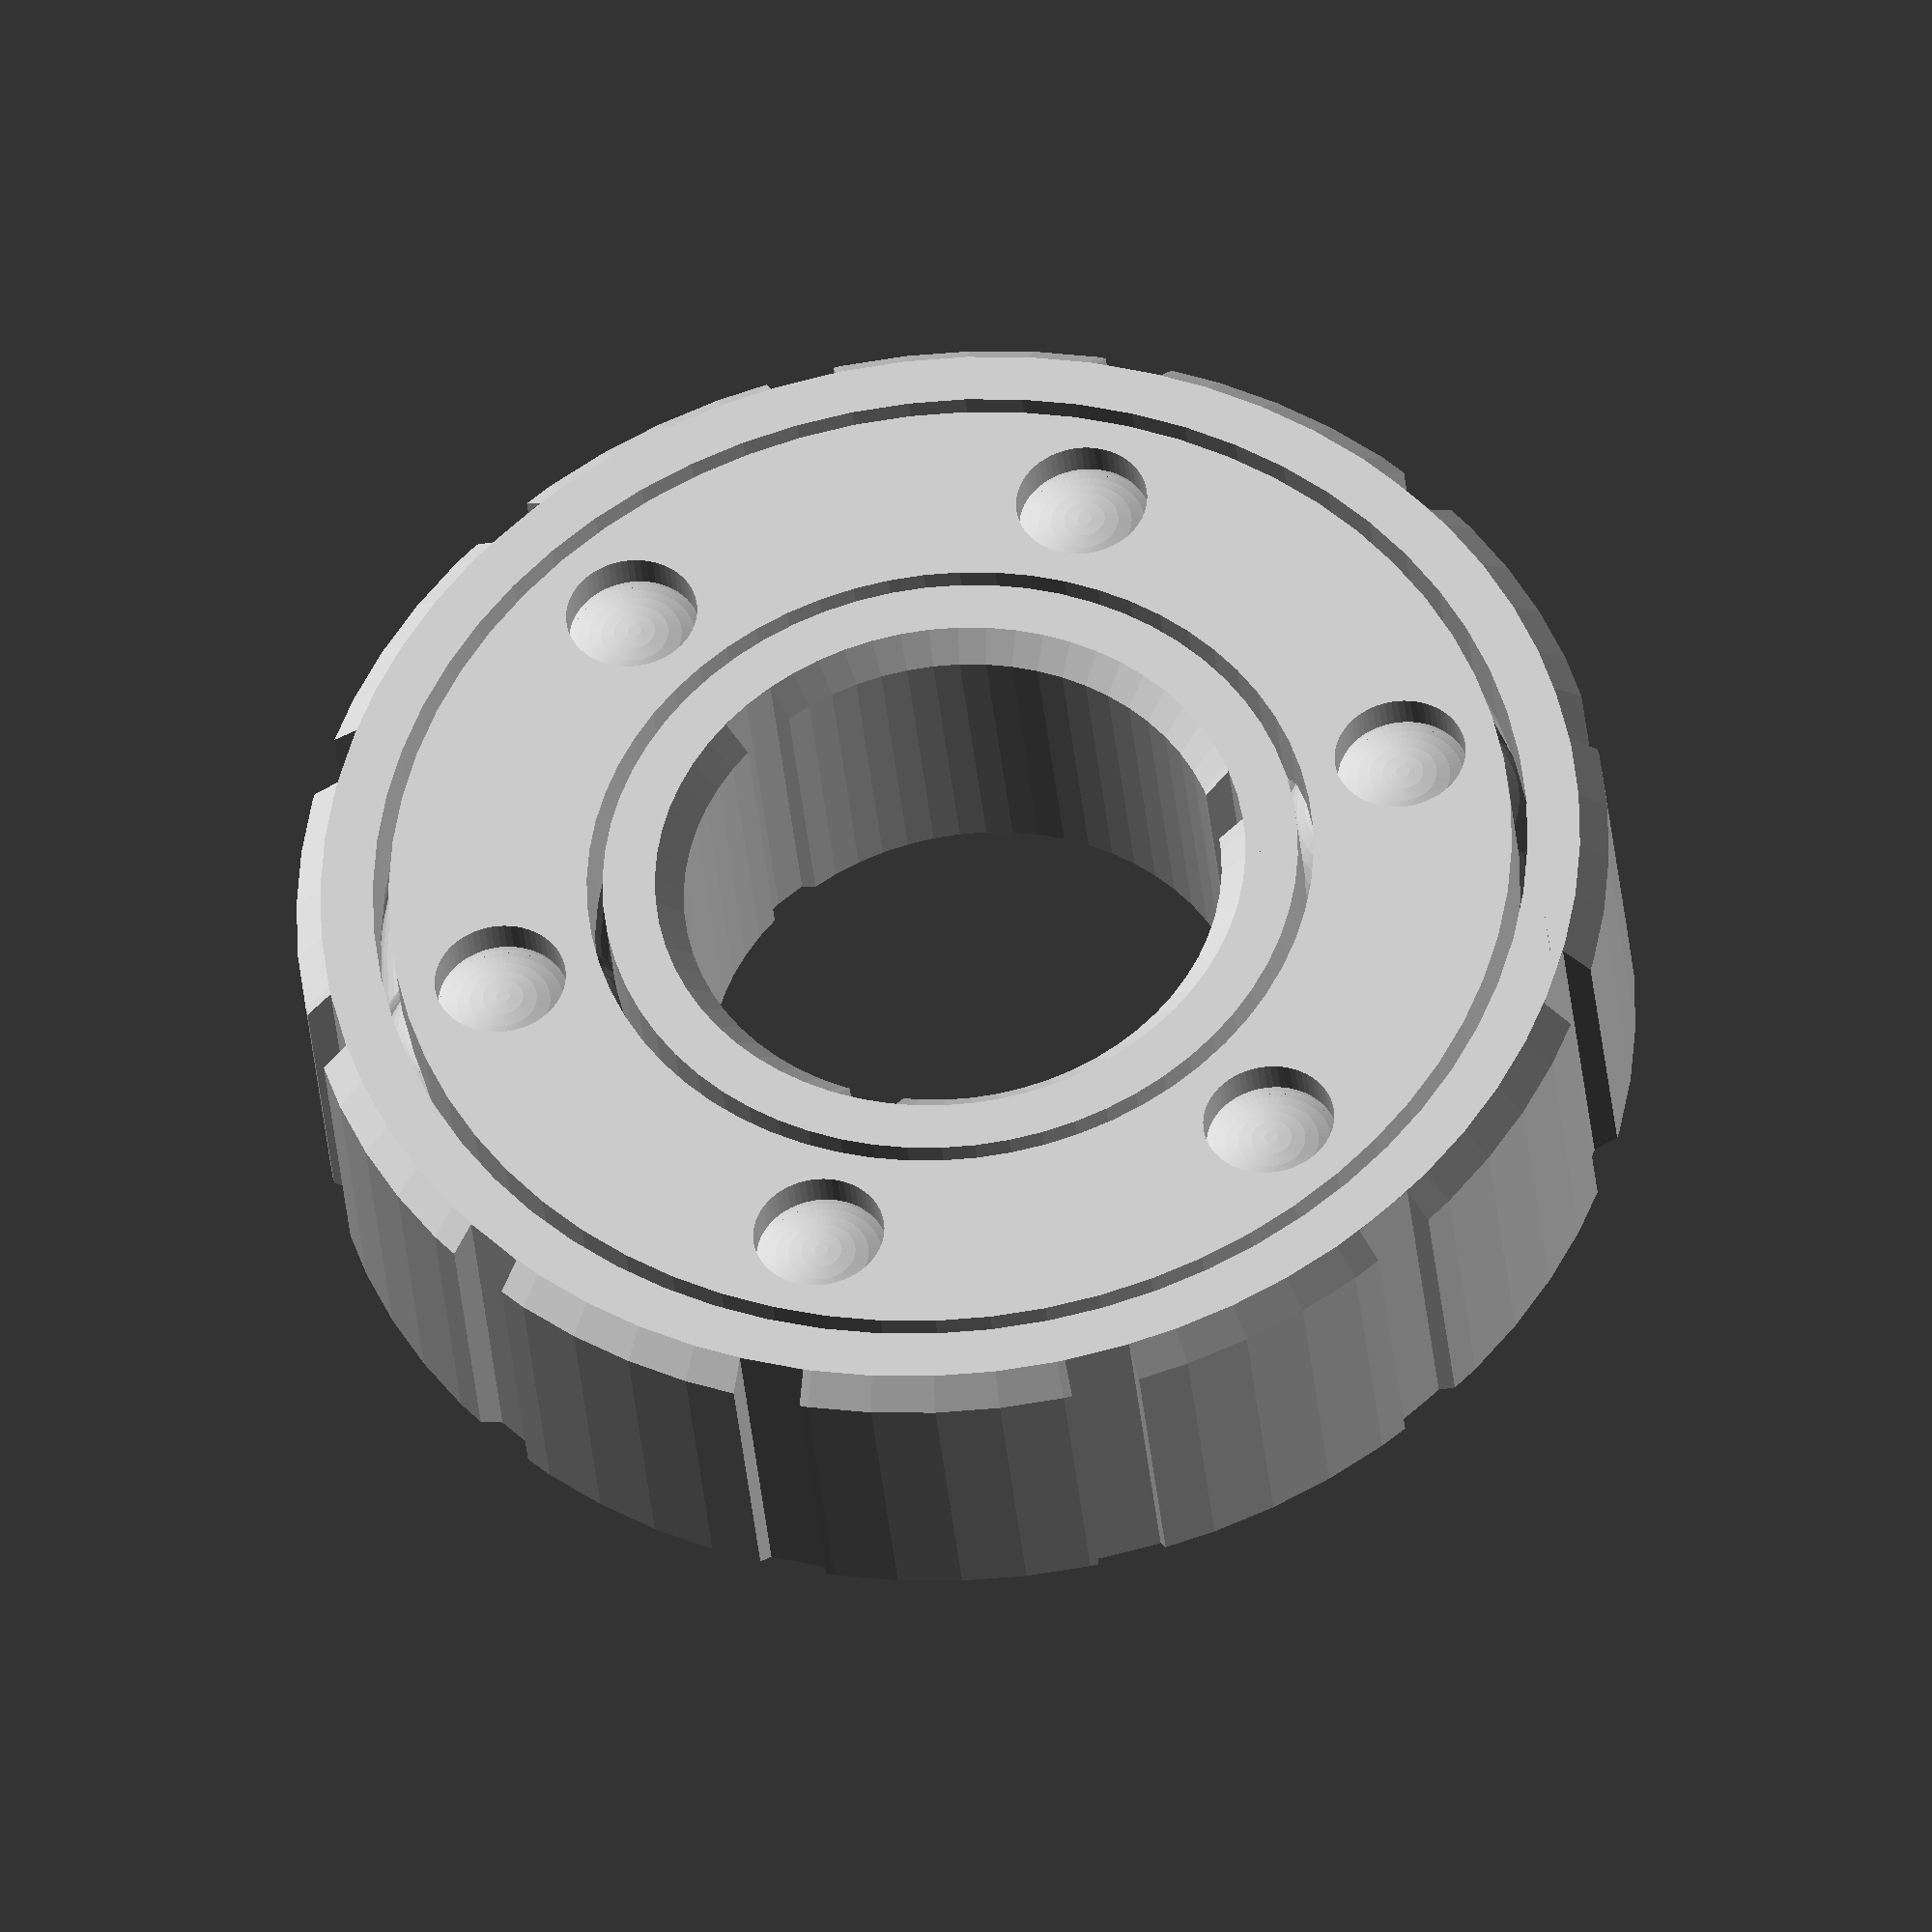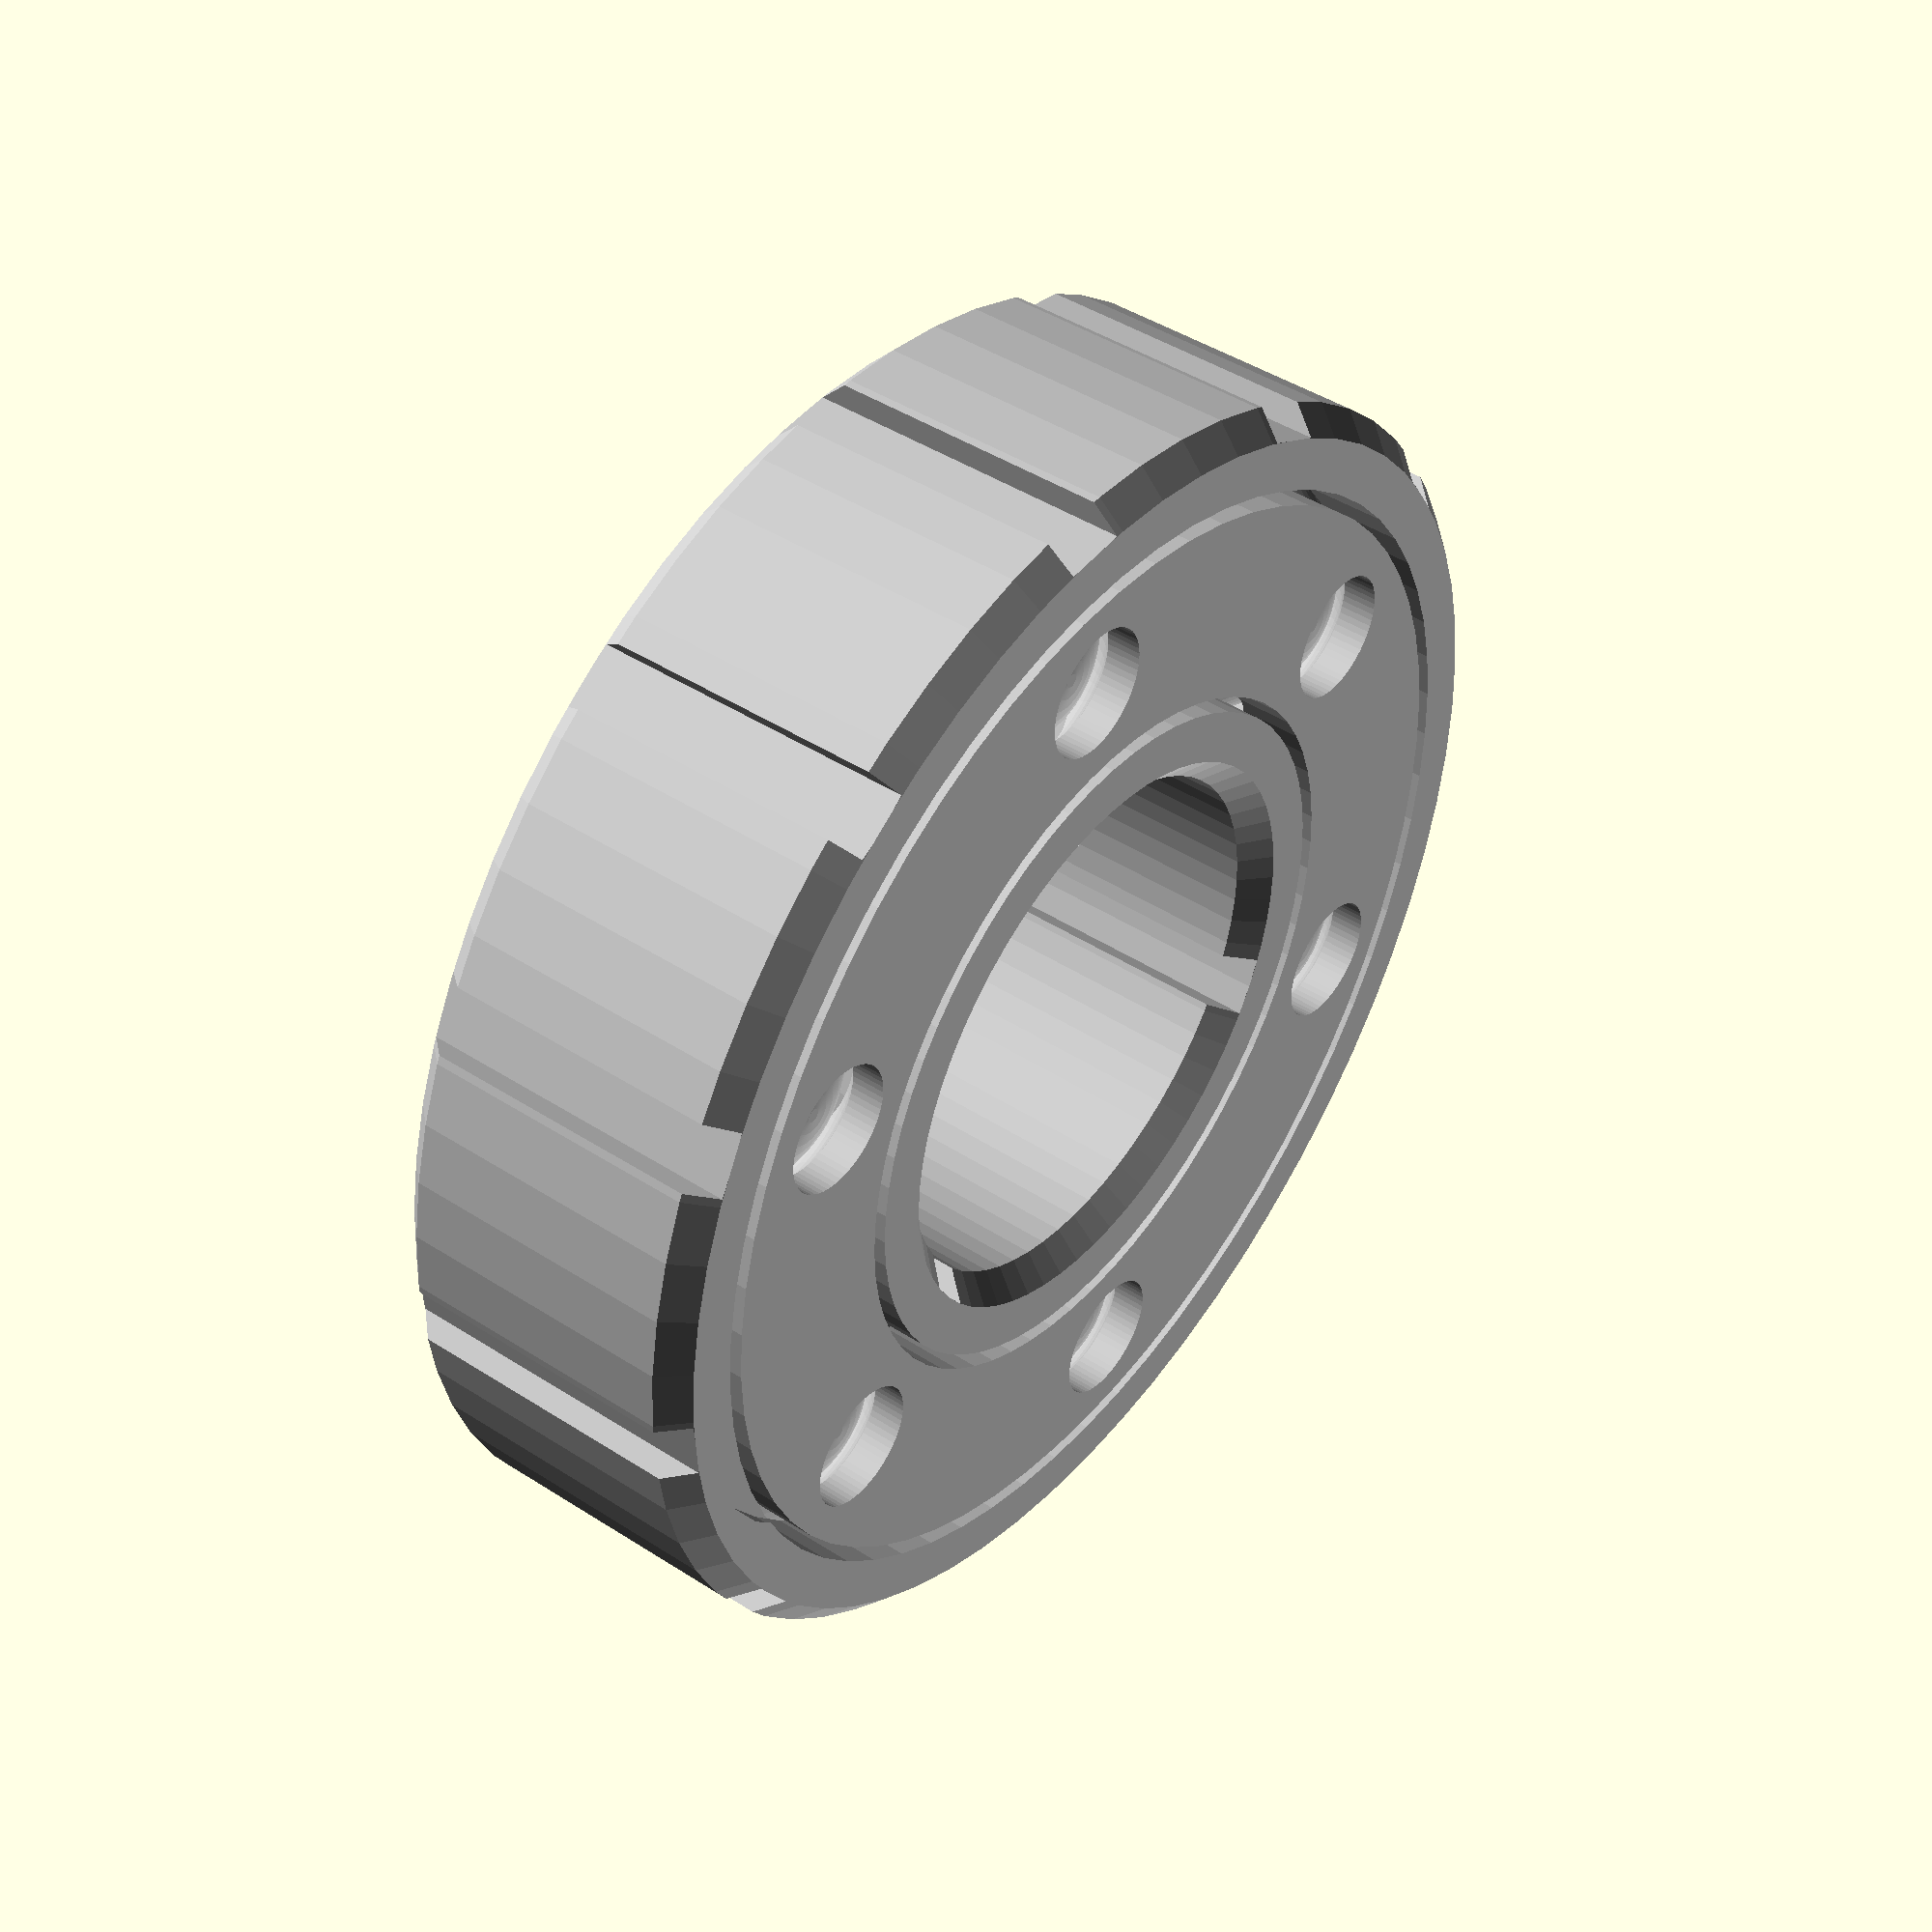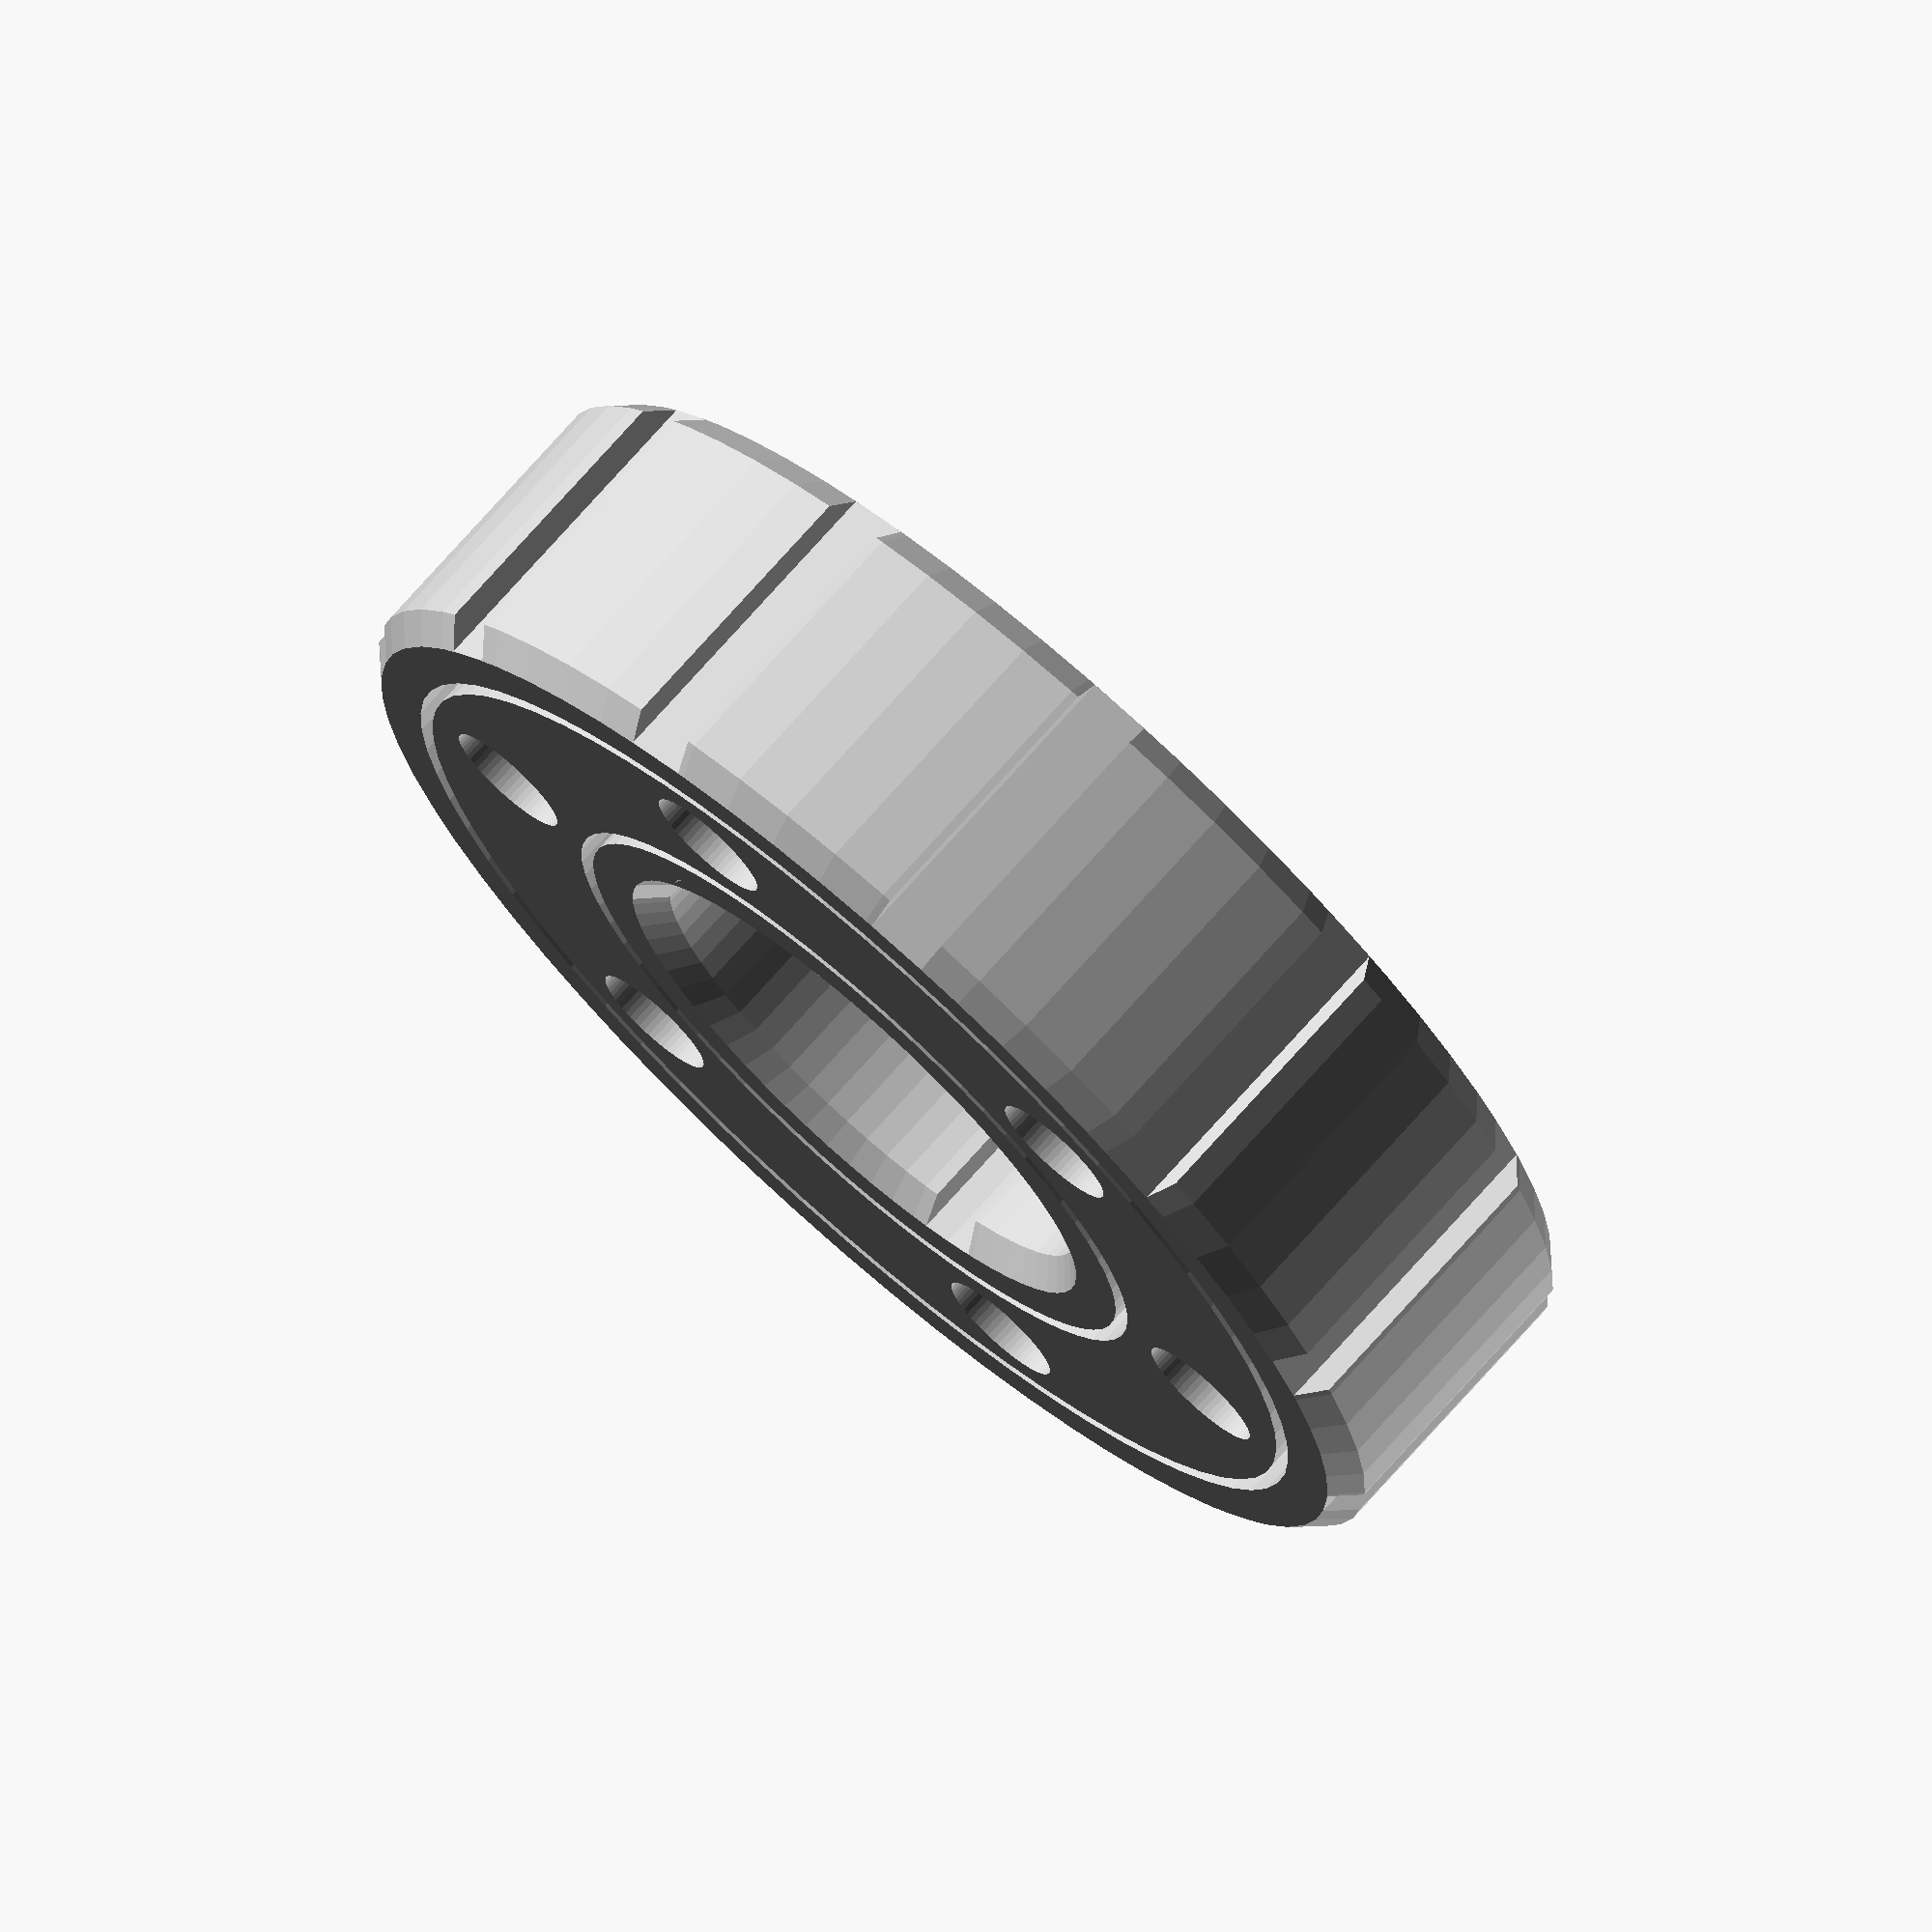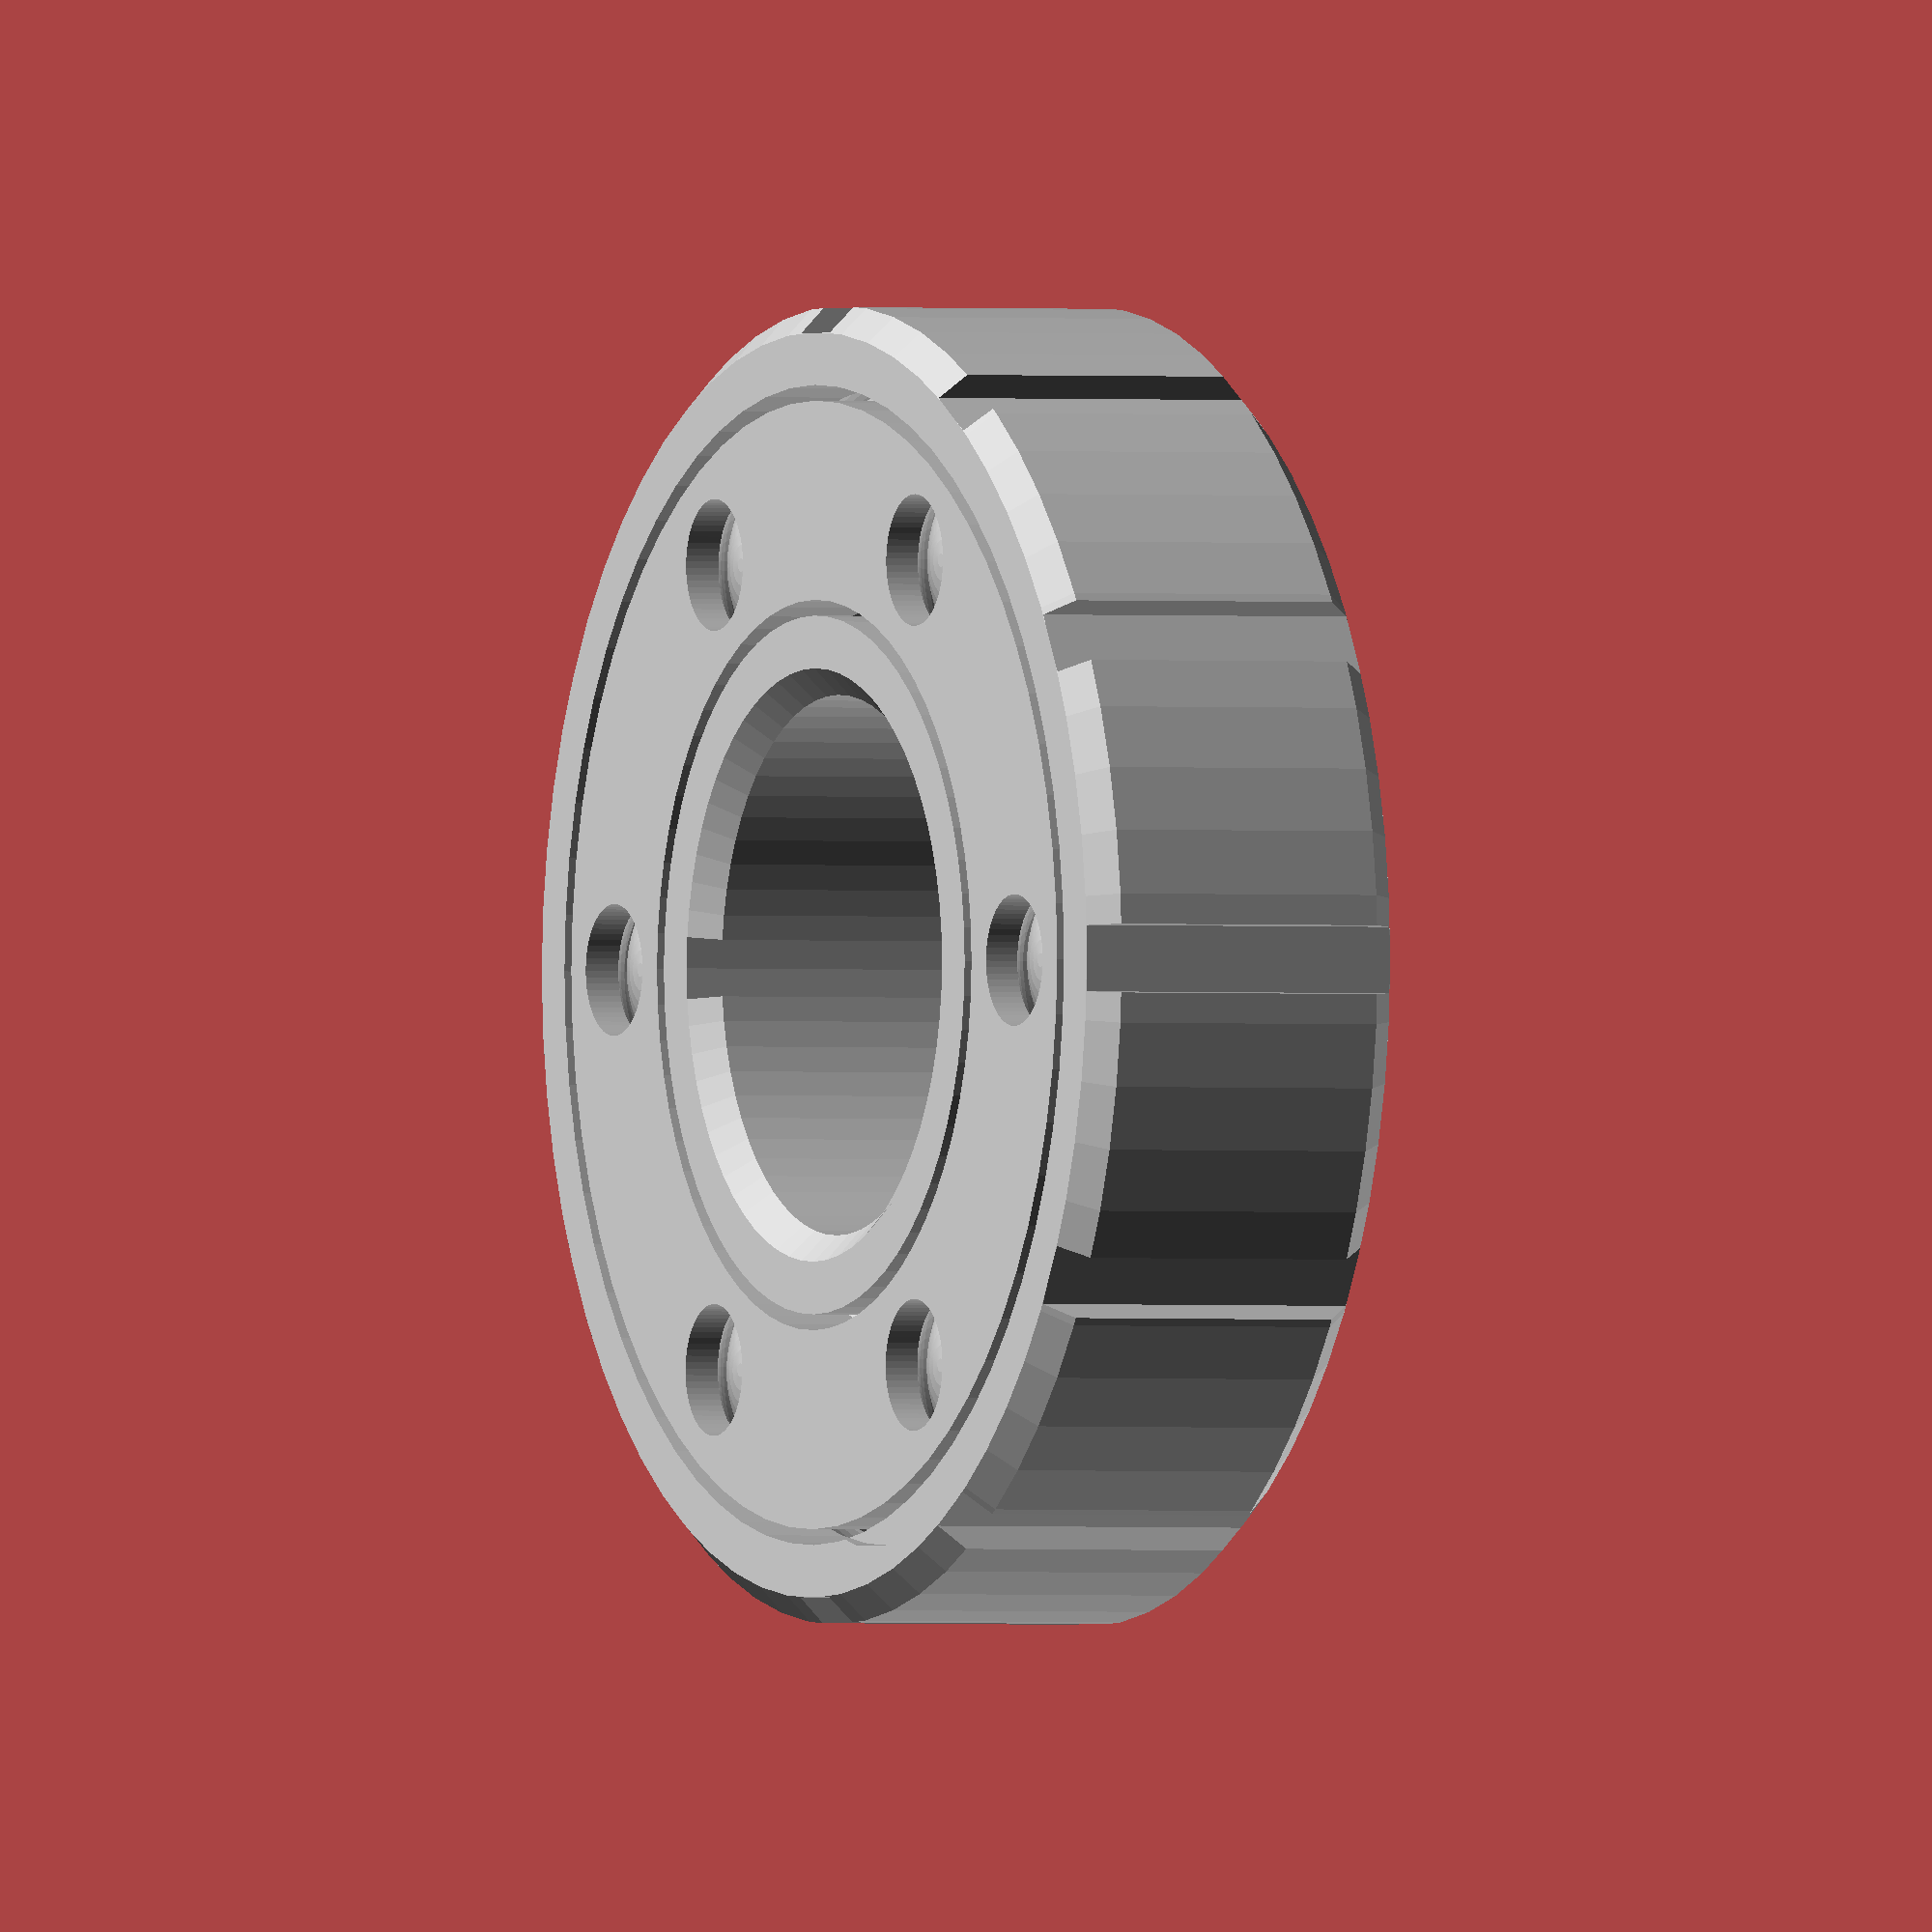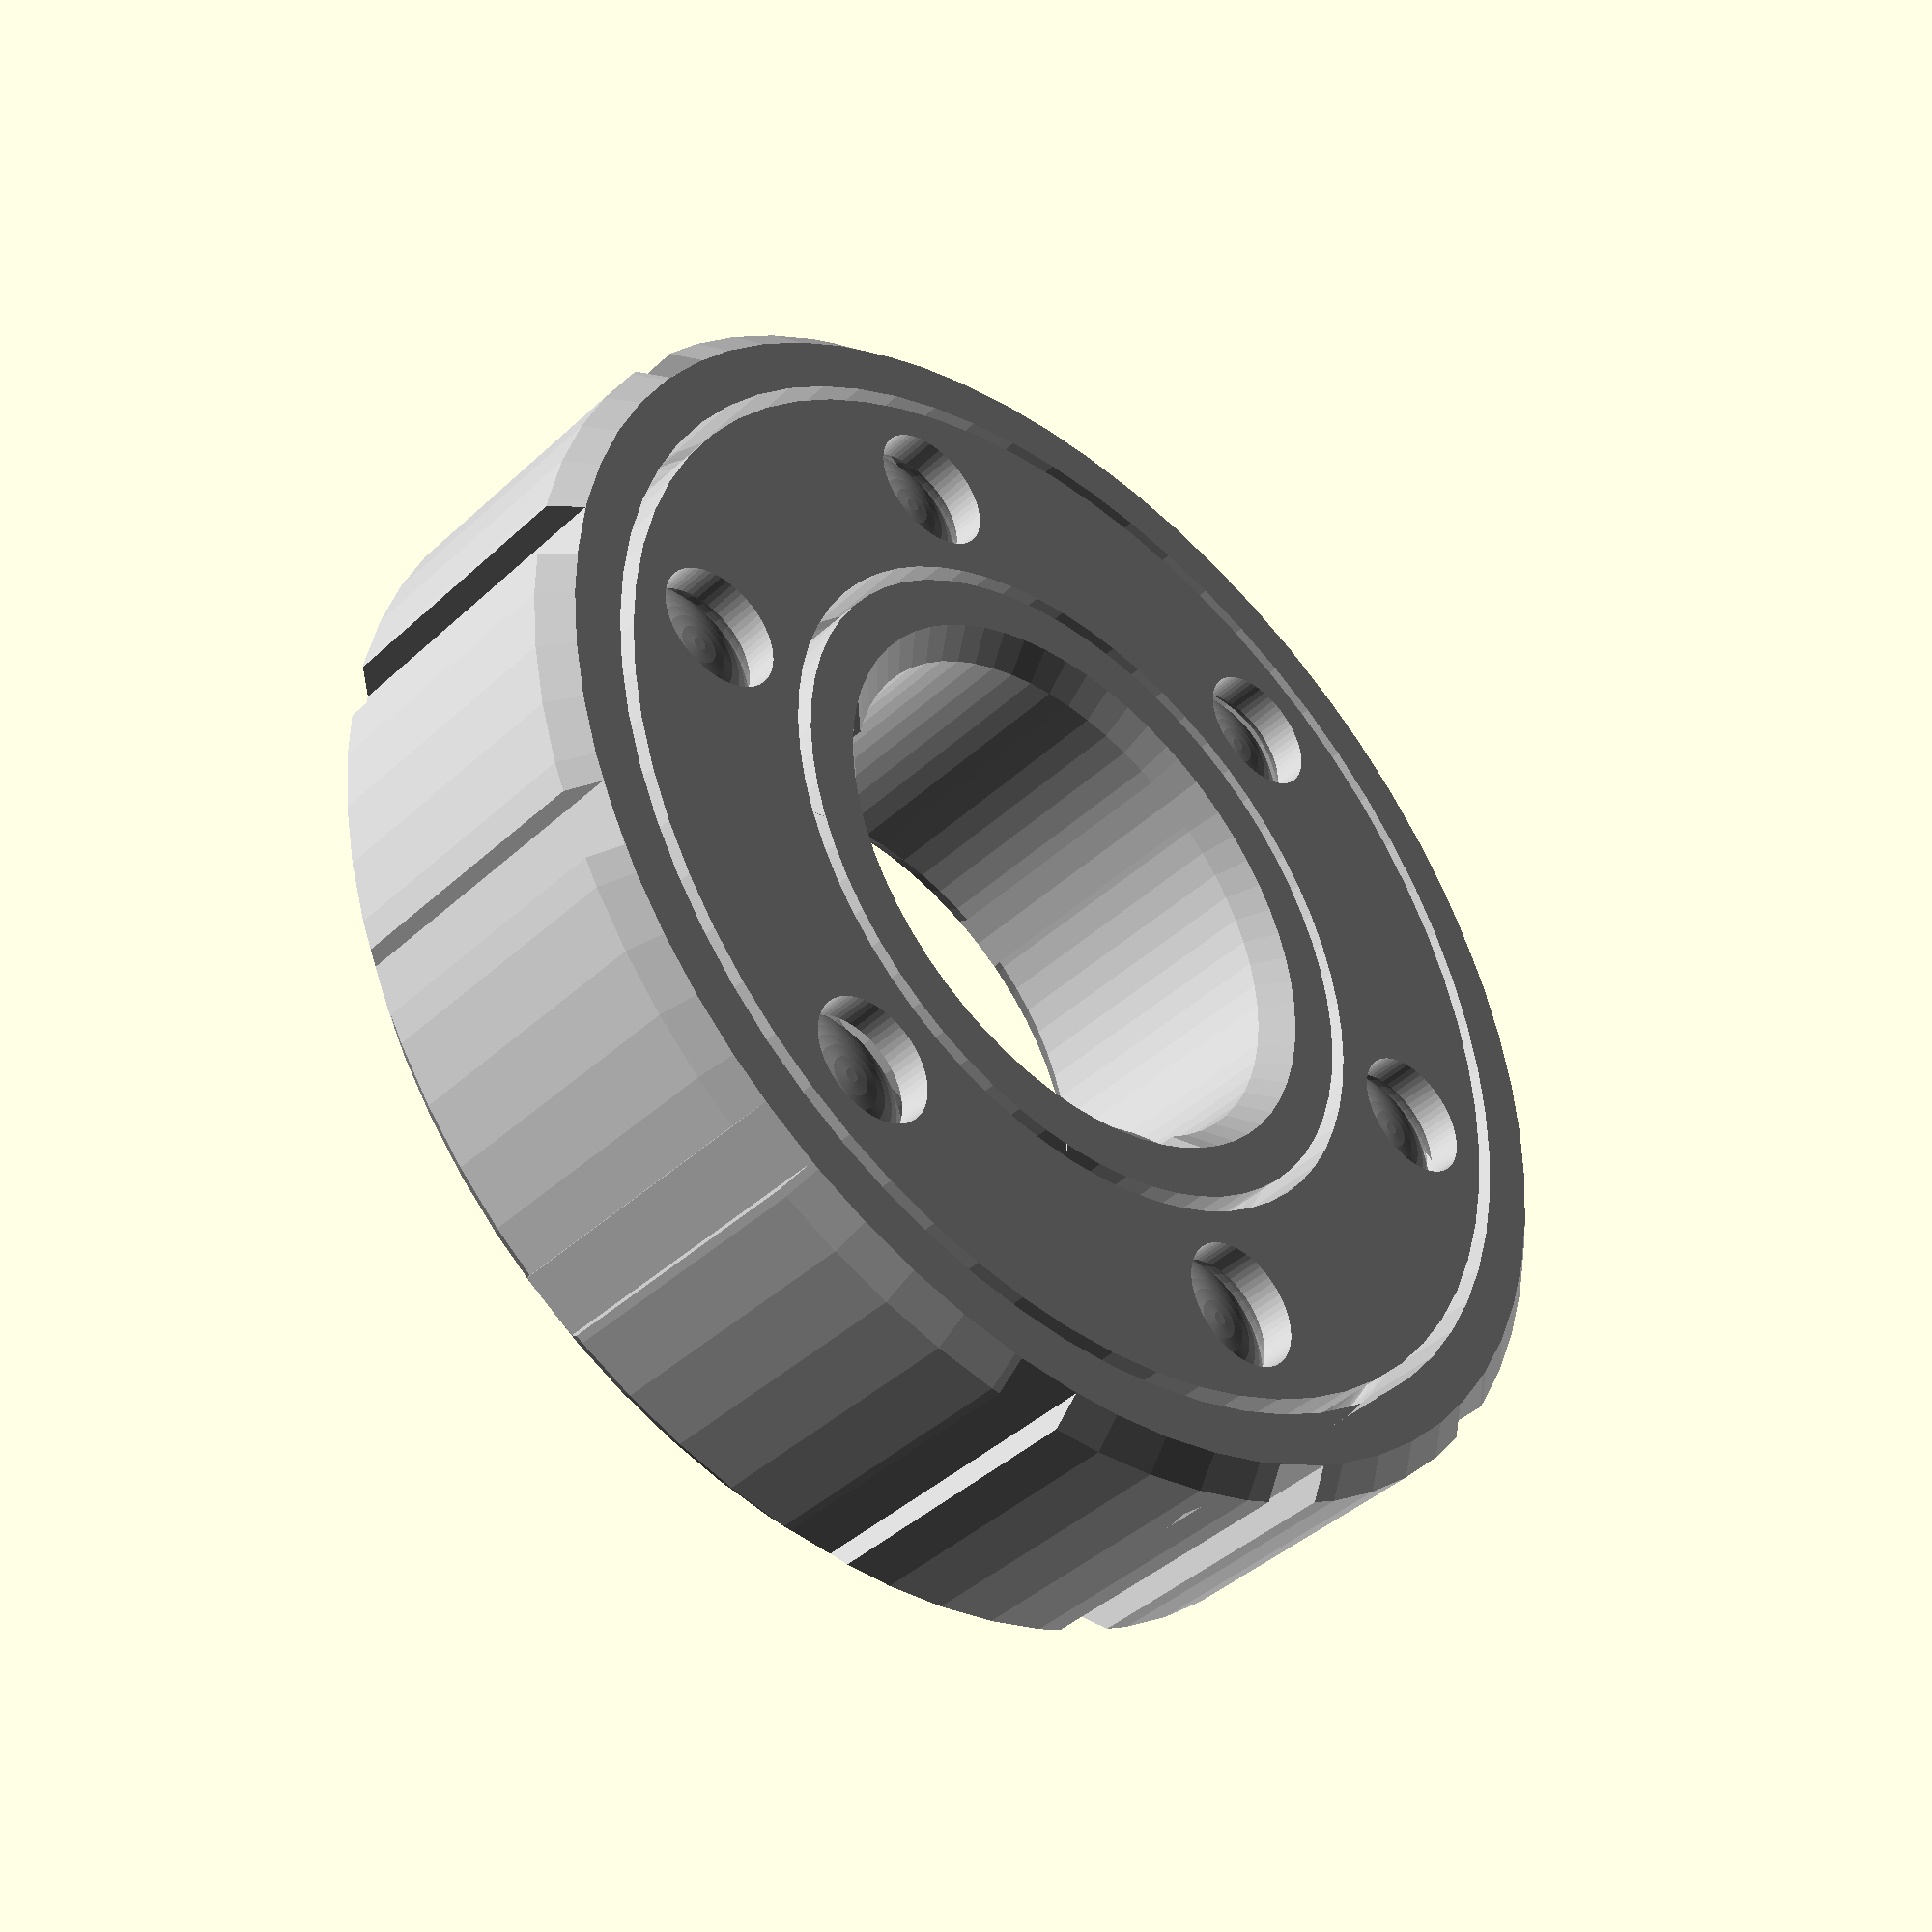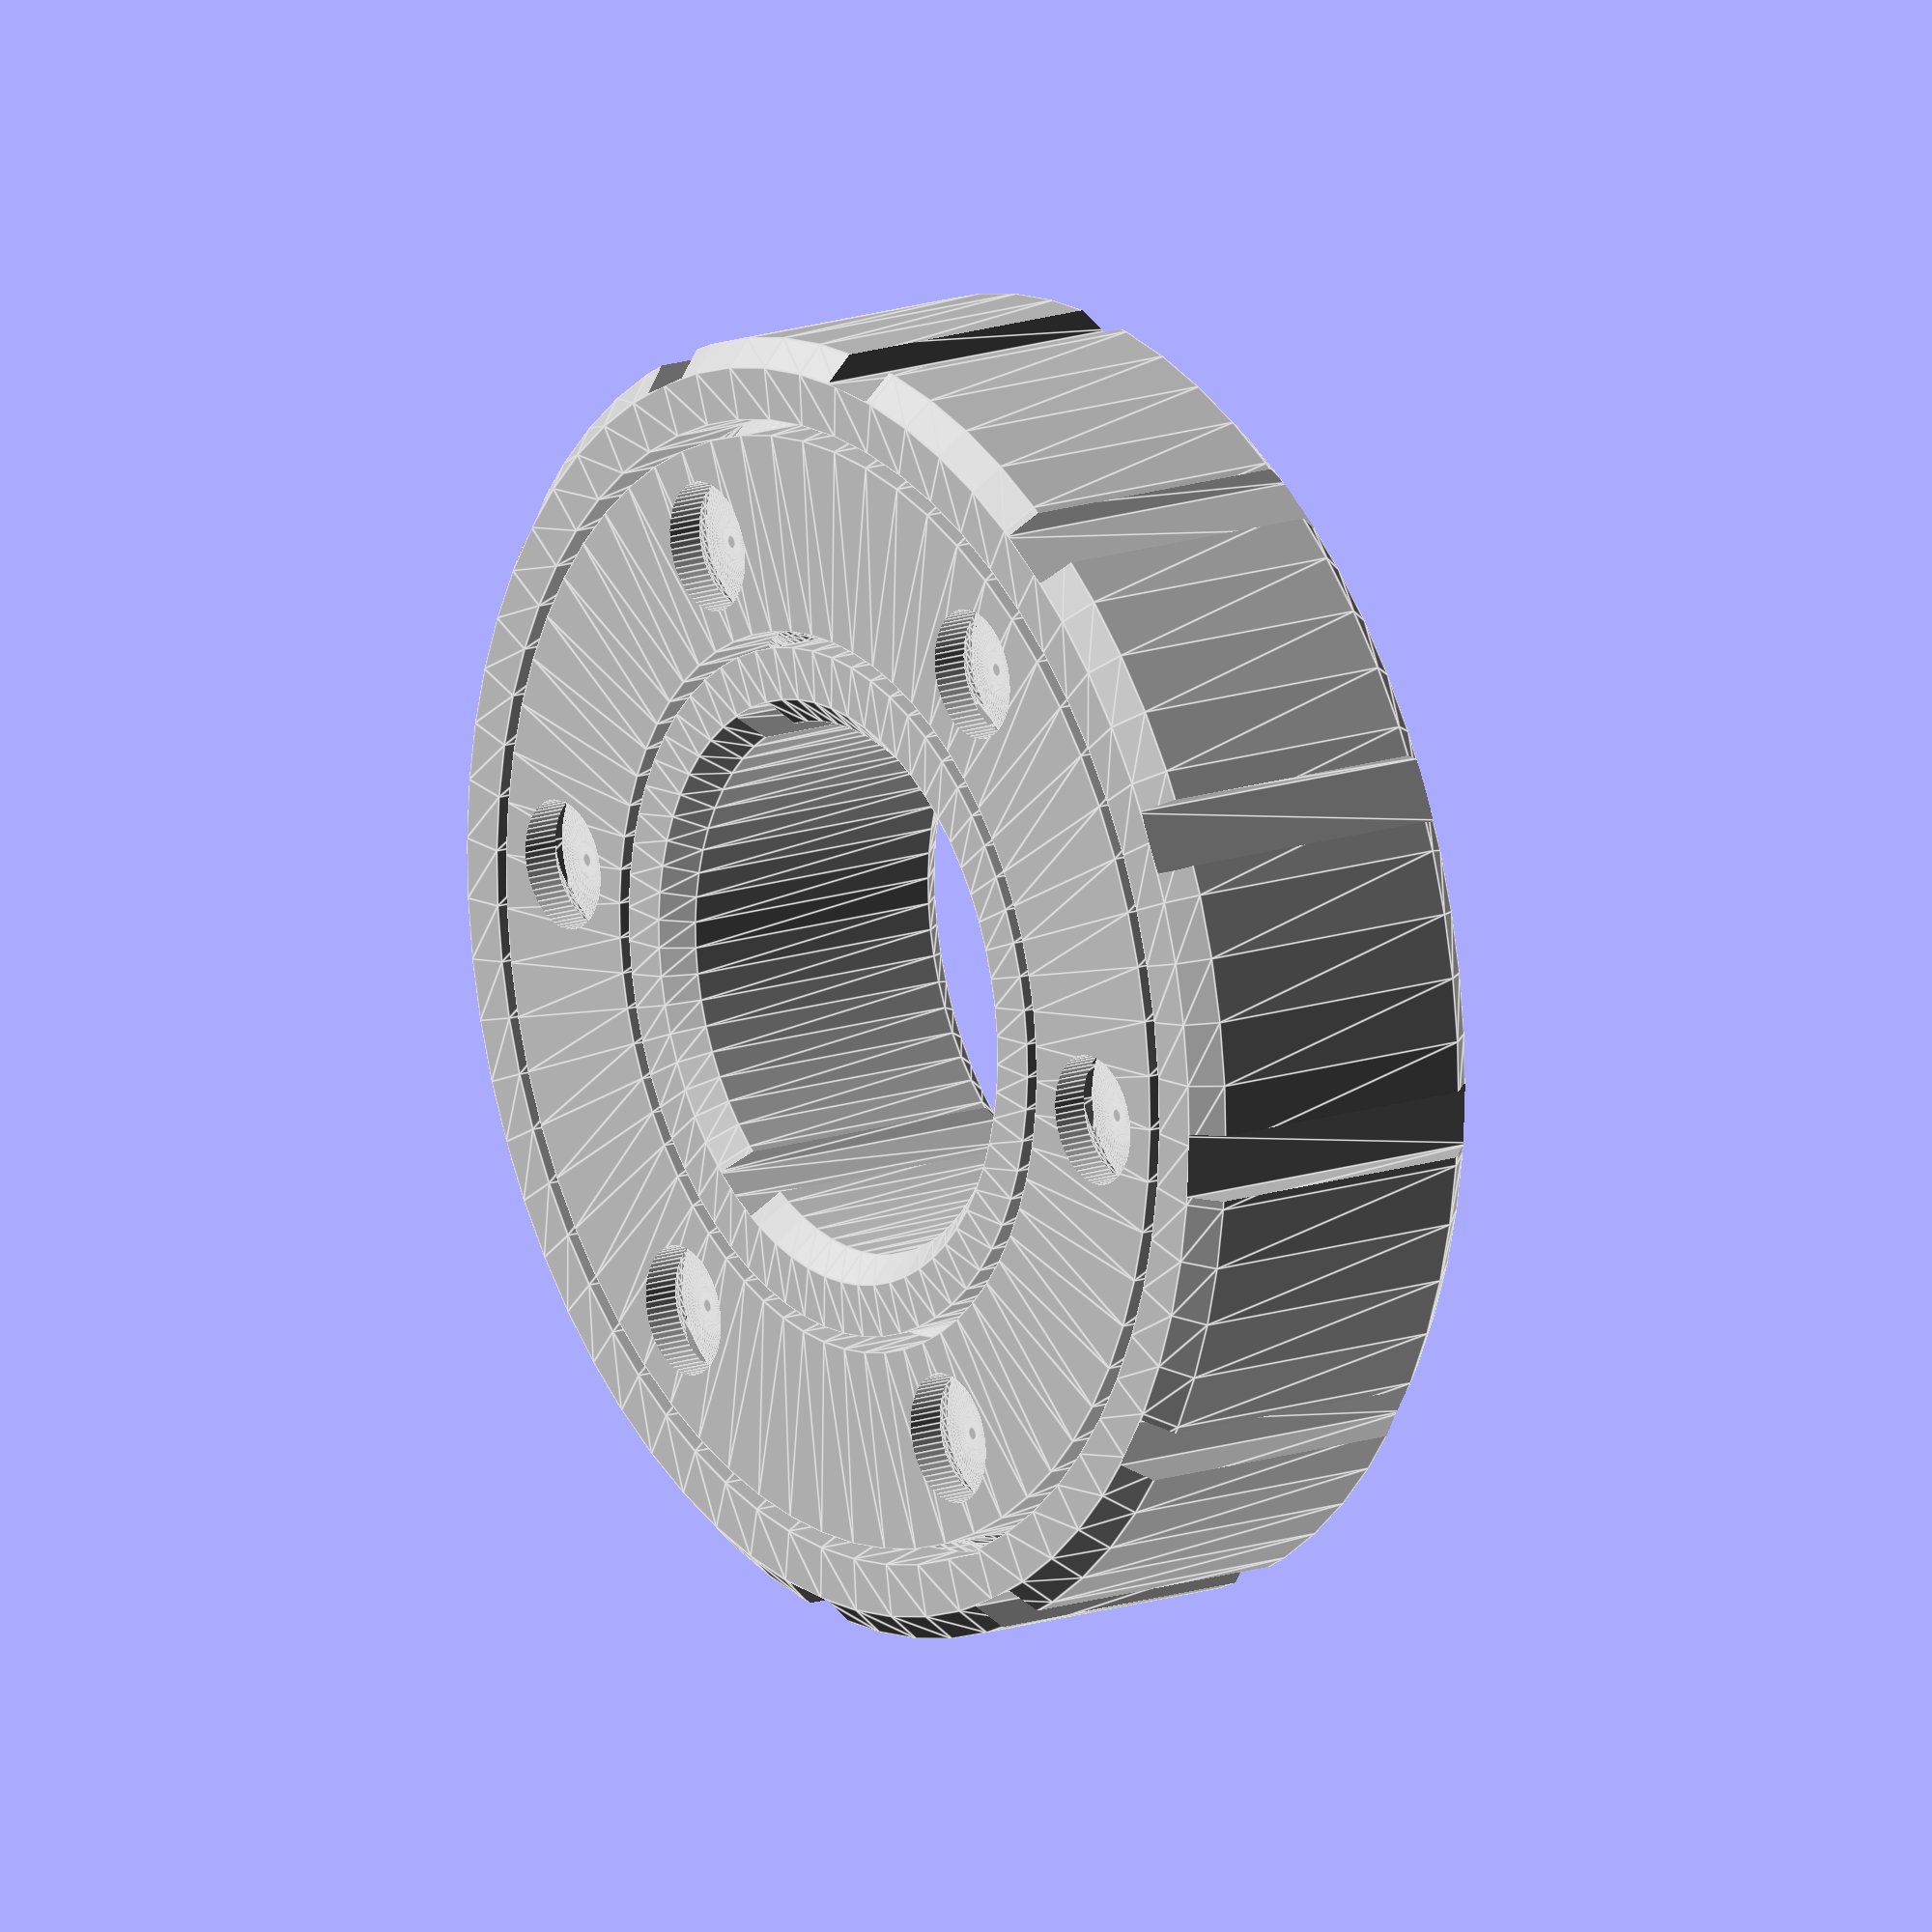
<openscad>
// -------------------------------------------------------------------------------------------------------------------------------------------------------------
// Title:        Parametric Caged Bearing
// Version:      1.0
// Release Date: 2017-03-25 (ISO)
// Author:       Rohin Gosling
// -------------------------------------------------------------------------------------------------------------------------------------------------------------
//
// TODO:
//
// - Review code quality and comments.
//
// -------------------------------------------------------------------------------------------------------------------------------------------------------------

// -------------------------------------------------------------------------------------------------------------------------------------------------------------
// Constants:
// -------------------------------------------------------------------------------------------------------------------------------------------------------------

// System constants.

C_CONSTANT = 0 + 0;         // Used to hide constant values from Thingiverse. Add to other constants to hide them as well.
C_NULL     = C_CONSTANT;    // Used to specify non assigned value.

// Booleans
// - Used in place of the OpenSCAD booleans for Thingiverse compatibility. )

C_FALSE = C_CONSTANT + 0;
C_TRUE  = C_CONSTANT + 1;

// Toolerances and machining constants.

C_EXCESS = C_CONSTANT + 0.5;    // Small overshoot used to prevent modeling artifacts during cuts (differences) at co-planar faces.

// Debugging constants.

C_EXTRUDE_ENABLED       = C_TRUE;
C_BALL_TEMPLATE_ENABLED = C_FALSE;

// OpenSCAD constants.

C_OPEN_SCAD_VERSION_2015 = C_CONSTANT + 2015;
C_OPEN_SCAD_VERSION_2016 = C_CONSTANT + 2016;

C_OPEN_SCAD_VERSION = C_OPEN_SCAD_VERSION_2016;     // Used to manage version specific syntax and features.


// -------------------------------------------------------------------------------------------------------------------------------------------------------------
// Thingiverse Parameters.
//
// - These parameters are used to integrate with the Thingiverse Customizer, and should only be used by the
//   class member variables specified in the "Model parameters" section below.
//
// - These Thingiverse Parameters should never be accessed from inside any module. We do this to enfoce 
//   principles of object orientation.
//
// - By seperating concerns between variables exposed to Thingiverse vs. variables used internaly by the 
//   SCAD model (class), we are better able to manage the ordering and grouping of variables exposed to 
//   Thingiverse, vs. the ordering of variables used internaly by the model.
//
// -------------------------------------------------------------------------------------------------------------------------------------------------------------

// Model options.

// We use integer values for Thingiverse booleans, because Thingiverse does not support boolean values
// at this time (2017-03-25).

/* [Model Options] */

// Recomended value of 64 or more. Default = 128.
resolution                      = 64;
enable_inner_ring               = 1;     // [ 0:No, 1:Yes ]
enable_outer_ring               = 1;     // [ 0:No, 1:Yes ]
enable_cage                     = 1;     // [ 0:No, 1:Yes ]
enable_balls                    = 1;     // [ 0:No, 1:Yes ]
enable_inner_ring_chamfer       = 1;     // [ 0:No, 1:Yes ]
enable_outer_ring_chamfer       = 1;     // [ 0:No, 1:Yes ]
enable_inner_ring_knerling      = 1;     // [ 0:No, 1:Yes ]
enable_outer_ring_knerling      = 1;     // [ 0:No, 1:Yes ]
enable_bottom_cage_access_ports = 1;     // [ 0:No, 1:Yes ]
enable_top_cage_access_ports    = 1;     // [ 0:No, 1:Yes ]


// Ring parameters.

/* [Ring and Cage Parameters] */

bore            = 20.5;
outer_diameter  = 50.0;
shoulder_height = 1.0;
radial_gauge    = 2.0;
axial_gauge     = 1.0;

// Cage parameters.

cage_access_port_diameter = 2.5;

// Mechanical parameters.

/* [Mechanical Parameters] */

ball_count          = 6;
ball_ring_clearance = 0.1;
ball_cage_clearance = 0.3;

// Feature parameters.

/* [Feature Parameters] */

inner_chamfer_size        = 1.0;
outer_chamfer_size        = 1.0;

inner_knerling_count     = 3;
inner_knerling_depth     = 1.0;
inner_knerling_cut_ratio = 0.1;

outer_knerling_count     = 12;
outer_knerling_depth     = 1.0;
outer_knerling_cut_ratio = 0.2;

// Model parameters.

/* [Color Settings (Used only for model visualization)] */

enable_multiple_colors = 0;     // [ 0:No, 1:Yes ] 
// Only used if "Enable Multiple Colors" is set to "No".
default_color          = "silver";
inner_ring_color       = "red";
outer_ring_color       = "blue";
ball_color             = "yellow";
cage_color             = "green";

// -------------------------------------------------------------------------------------------------------------------------------------------------------------
// Model parameters and geometric constraints. (Class member variables).
//
// - If we treat an SCAD file as though it is an object oriented class, then we can prefix global variables
//   with "m_", to denote class membership. 
//   As an alternative to "m_", we could also use "this_" as a standard.
//   However, "m_" is shorter and faster to type.
//
// - Once we have defined global variables as member variables of a class, in this case the class represented
//   by the SCAD file, then we are free to better manage the global vs local scope of class member 
//   variables, vs. local module (method) variables.
//
// - Thingiverse only integrates constant values. So as long as we reference other parameters or perform
//   computaions, then none of these will apear in Thingiverse. Through this mechanism, we can control the 
//   seperation of parameers that apear in Thingiverse, and those that don't.
//
// -------------------------------------------------------------------------------------------------------------------------------------------------------------

// Cliping function used to apply value limit constraints.

function clip           ( x, x_min, x_max ) = ( x < x_min ) ? x_min : ( x > x_max ) ? x_max : x;
function max_ball_count ( r, d )            = floor ( 2.0*PI*r / d );

// Integer to Boolean conversion.

m_inner_ring_enabled               = ( enable_inner_ring               == 1 ) ? true : false;
m_outer_ring_enabled               = ( enable_outer_ring               == 1 ) ? true : false;
m_cage_enabled                     = ( enable_cage                     == 1 ) ? true : false; 
m_balls_enabled                    = ( enable_balls                    == 1 ) ? true : false;
m_inner_ring_chamfer_enabled       = ( enable_inner_ring_chamfer       == 1 ) ? true : false;
m_outer_ring_chamfer_enabled       = ( enable_outer_ring_chamfer       == 1 ) ? true : false;
m_inner_ring_knerling_enabled      = ( enable_inner_ring_knerling      == 1 ) ? true : false;
m_outer_ring_knerling_enabled      = ( enable_outer_ring_knerling      == 1 ) ? true : false;
m_bottom_cage_access_ports_enabled = ( enable_bottom_cage_access_ports == 1 ) ? true : false;
m_top_cage_access_ports_enabled    = ( enable_top_cage_access_ports    == 1 ) ? true : false;
m_colors_enabled                   = ( enable_multiple_colors          == 1 ) ? true : false;

// Mechanical parameters.

m_ball_ring_clearance = clip ( ball_ring_clearance, 0.0, 1.0 );
m_ball_cage_clearance = clip ( ball_cage_clearance, 0.0, 1.0 );
m_cage_ring_clearance = 0.2 + m_ball_ring_clearance + m_ball_cage_clearance;

// Bearing parameters.

m_outer_diameter  = outer_diameter;
m_bore            = bore;
m_radial_gauge    = radial_gauge;
m_axial_gauge     = axial_gauge;
m_shoulder_height = shoulder_height;
m_ball_diameter   = ( m_outer_diameter - m_bore )/2.0 - 2.0*m_radial_gauge;
m_width           = m_ball_diameter + 2.0*m_axial_gauge;
m_pitch_radius    = m_bore/2.0 + ( m_outer_diameter - m_bore )/4.0;
max_ball_count    = max_ball_count ( m_pitch_radius, m_ball_diameter );
m_ball_count      = ( ball_count < max_ball_count ) ? ball_count : max_ball_count;

// Cage parameters.

m_access_port_diameter = cage_access_port_diameter;

// Feature parameters.

m_inner_chamfer_size       = inner_chamfer_size;
m_outer_chamfer_size       = outer_chamfer_size;

m_inner_knerling_count     = inner_knerling_count;
m_inner_knerling_depth     = inner_knerling_depth;
m_inner_knerling_cut_ratio = inner_knerling_cut_ratio;

m_outer_knerling_count     = outer_knerling_count;
m_outer_knerling_depth     = outer_knerling_depth;
m_outer_knerling_cut_ratio = outer_knerling_cut_ratio;

// Model options.

m_resolution       = resolution;
m_default_color    = default_color;
m_inner_ring_color = inner_ring_color;
m_outer_ring_color = outer_ring_color;
m_ball_color       = ball_color;
m_cage_color       = cage_color;


// -------------------------------------------------------------------------------------------------------------------------------------------------------------
// Display data to console.
// -------------------------------------------------------------------------------------------------------------------------------------------------------------

echo ( cage_ring_clearance = m_cage_ring_clearance );
echo ( ball_diameter       = m_ball_diameter - m_ball_ring_clearance );
echo ( width               = m_width );
echo ( bore                = m_bore );
echo ( pitch_radius        = m_pitch_radius );
echo ( outer_diameter      = m_outer_diameter );

// -------------------------------------------------------------------------------------------------------------------------------------------------------------
// Program: Main module.
// -------------------------------------------------------------------------------------------------------------------------------------------------------------

main();

module main ()
{
    // Initialize model resolution.
    
    $fn = m_resolution;
        
    // Generate model.

    if ( m_inner_ring_enabled ) component_inner_ring ();
    if ( m_outer_ring_enabled ) component_outer_ring ();
    if ( m_balls_enabled )      component_ball_array ( m_ball_count, m_ball_diameter, m_ball_ring_clearance );
    if ( m_cage_enabled )       component_cage ();
    
    // Debugging code.
    
    if ( C_BALL_TEMPLATE_ENABLED ) profile_ball_template ();       
        
    // Test
    
    //cylinder_sector ( radius = m_bore/2, height = m_width, angle = 10, tessellation = resolution, center = true );
   
    if ( 0 )
    {
        color ( "red" )
        circle ( r=m_pitch_radius, center = true );
    }
}



// -------------------------------------------------------------------------------------------------------------------------------------------------------------
// Component: Ball array.
// -------------------------------------------------------------------------------------------------------------------------------------------------------------

module component_ball_array ( count, diameter, clearance )
{
    // Retrieve class memeber data.
    // - We do this to make it easier to change member variable names more easily if we have to in the future.
    // - This also helps us quickly see which global variables we need to access for this module.
    // - Also neatens up our computation a bit, by removing the "m_" from the local module variable names.
    
    radial_gauge    = m_radial_gauge;
    bore            = m_bore;
    component_color = ( m_colors_enabled ) ? m_ball_color : m_default_color;
    
    // Generate ball array.
    
    color ( component_color )
    
    if ( C_EXTRUDE_ENABLED )
    {
        // Compute ball diameter, reduced by ball-ring clearance.
        
        d = diameter - 2.0*clearance;
        
        // Compute the radial translation of the ball array. i.e. the bearing pitch.
        
        tx = ( bore + d ) / 2 + radial_gauge + clearance;
        ty = 0.0;
        tz = 0.0;
        
        // Compute the angular translation between each ball, relative to the ball count.
            
        tr = 360 / count;
        
        // Generate the ball array.
        
        for ( i = [ 0 : count ] )
        {    
            tri = tr * i;
            rotate ( [ 0, 0, tri ] ) translate ( [ tx, ty, tz ] ) sphere ( d = d );
        }
    }
}

// -------------------------------------------------------------------------------------------------------------------------------------------------------------
// Component: Inner Ring.
// -------------------------------------------------------------------------------------------------------------------------------------------------------------

module component_inner_ring ()
{   
    if ( C_EXTRUDE_ENABLED )
    {
        component_color = ( m_colors_enabled ) ? m_inner_ring_color : m_default_color;
        
        color ( component_color )
        difference ()
        {
            // Extrude the 3D object.
            
            rotate_extrude()
            profile_inner_ring ();
            
            // Cut knerling.
            
            if ( m_inner_ring_knerling_enabled )
            {
                cutting_tool_inner_knerling ();
            }
        }
        
    }
    else
    {
        // Sow only the profile for debugging purposes.
        
        profile_inner_ring ();
    }
}

// -------------------------------------------------------------------------------------------------------------------------------------------------------------
// Component: Outer Ring.
// -------------------------------------------------------------------------------------------------------------------------------------------------------------

module component_outer_ring ()
{   
    if ( C_EXTRUDE_ENABLED )
    {
        component_color = ( m_colors_enabled ) ? m_outer_ring_color : m_default_color;
        
        color ( component_color )
        difference ()
        {        
            // Extrude the 3D object.
            
            rotate_extrude()
            profile_outer_ring ();

            // Cut Knerling;
            
            if ( m_outer_ring_knerling_enabled )
            {
                cutting_tool_outer_knerling ();
            }
        }        
    }
    else
    {
        // Sow only the profile for debugging purposes.
        
        profile_outer_ring ();
    }
}

// -------------------------------------------------------------------------------------------------------------------------------------------------------------
// Component: Cage.
// -------------------------------------------------------------------------------------------------------------------------------------------------------------

module component_cage ()
{   
    // Retrieve class memeber data.
    // - We do this to make it easier to change member variable names more easily if we have to in the future.
    // - This also helps us quickly see which global variables we need to access for this module.
    // - Also neatens up our computation a bit, by removing the "m_" from the local module variable names.
    
    ball_count          = m_ball_count;    
    ball_diameter       = m_ball_diameter;
    ball_ring_clearance = m_ball_ring_clearance;
    ball_cage_clearance = m_ball_cage_clearance;
    component_color     = ( m_colors_enabled ) ? m_cage_color : m_default_color;
    
    // Generate component.
    
    if ( C_EXTRUDE_ENABLED )
    {
        // Compute relative cage clearance.
        
        ball_cut_diameter = ball_diameter - ball_ring_clearance;
        clearance         = -ball_cage_clearance;
        
        // Loft the 3D object.
        
        color ( component_color )
        difference ()
        {
            // Cage frame.
            
            rotate_extrude()
            profile_cage ();
            
            // Ball enclusure.
            
            component_ball_array ( ball_count, ball_cut_diameter, clearance );
            
            // Access ports.
                
            cutting_tool_access_port_array ();
        }
    }
    else
    {
        // Sow only the profile for debugging purposes.
        
        profile_cage ();
    }
}

// -------------------------------------------------------------------------------------------------------------------------------------------------------------
// Cutting Tool: Access port array.
// -------------------------------------------------------------------------------------------------------------------------------------------------------------

module cutting_tool_access_port_array ()
{
    // Retrieve class memeber data.
    // - We do this to make it easier to change member variable names more easily if we have to in the future.
    // - This also helps us quickly see which global variables we need to access for this module.
    // - Also neatens up our computation a bit, by removing the "m_" from the local module variable names.
    
    width                            = m_width;
    access_port_diameter             = m_access_port_diameter;
    pitch_radius                   = m_pitch_radius;
    ball_count                       = m_ball_count;
    bottom_cage_access_ports_enabled = m_bottom_cage_access_ports_enabled;
    top_cage_access_ports_enabled    = m_top_cage_access_ports_enabled;
    
    // Configure access port dimentions.
    
    e  = C_EXCESS;
    ah = width / 2.0 + e;
    ar = access_port_diameter;    
    
    // Compute cutting tool component translations.
    
    tx0 = pitch_radius;
    ty0 = 0.0;
    tz0 = -ah;
    
    tx1 = pitch_radius;
    ty1 = 0.0;
    tz1 = 0.0;
    
    // Compute the angular translation between each cutting tool component, relative to the ball count.
            
    tr = 360 / ball_count;
        
    // Generate the cutting tool array.
        
    for ( i = [ 0 : ball_count ] )
    {    
        tri = tr * i;
        rotate ( [ 0, 0, tri ] )
        {
            // Generate bottom access port cutting tool components.
            
            if ( bottom_cage_access_ports_enabled )
            {
                translate ( [ tx0, ty0, tz0 ] ) cylinder ( h = ah, r = ar, center = false );
            }
            
            // Generate top access port cutting tool components.
            
            if ( top_cage_access_ports_enabled )
            {
                translate ( [ tx1, ty1, tz1 ] ) cylinder ( h = ah, r = ar, center = false );
            }            
        }
    }        
}


// -------------------------------------------------------------------------------------------------------------------------------------------------------------
// Cutting Tool: Inner knerling cutting tool. 2016 version.
// -------------------------------------------------------------------------------------------------------------------------------------------------------------

module cutting_tool_inner_knerling ()
{
    // Retrieve global parameters.
    
    e = C_EXCESS;                   // Extra length used to eliminate floating point diffrence errors during bollean operations.
    n = m_inner_knerling_count;     // Number of knerling cuts.
    d = m_inner_knerling_depth + e; // Cut depth.
    k = 360.0 / n;                  // Arc length in degrees.
    p = m_inner_knerling_cut_ratio; // Knerling cut ratio.
    w = m_width + 2.0*e;            // Bearing width.
    
    // Generate cutting tool.
    
    for ( i = [ 0 : n-1 ] )
    {
        // Compute rotation and cut ratio angles.
        
        t = i*k;
        a = p*k;
        
        // Compute radial translation.
        
        tx = m_bore/2.0 - e;
        ty = -w/2.0;
                
        // Generate cutting tool parts.
        //
        // Note:
        //
        // - For post-2016 versions of OpenSCAD, rotate_extrude offers a parameter to specify a central 
        //   angle for the rotaitonal extrusion.
        //
        // - For pre-2016 versions of OpenSCAD, rotate_extrude does not offer a central angle parameter.
        //   Therefor, we will need to scratch compute a cylindrical sector for the knerling cuts.
        
        if ( C_OPEN_SCAD_VERSION == C_OPEN_SCAD_VERSION_2016 )
        {
            tz = t - a/2.0;
            
            rotate ( [ 0.0, 0.0, tz ] )
            {        
                rotate_extrude ( angle = a )
                translate      ( [ tx, ty, 0 ] )
                rectangle      ( h = w, w = d, center = false );
            }
        }
        
        if ( C_OPEN_SCAD_VERSION == C_OPEN_SCAD_VERSION_2015 )
        {
            tz = t - 90 + a/2.0;
            
            rotate ( [ 0.0, 0.0, tz ] )
            {
                cylinder_sector
                (
                    inner_radius = 0.0,
                    outer_radius = tx + d,
                    height       = w,
                    angle        = a,
                    tessellation = m_resolution,
                    center       = true
                );
            }
        }        
    }
}       

// -------------------------------------------------------------------------------------------------------------------------------------------------------------
// Cutting Tool: Outer knerling cutting tool. 2016 version.
// -------------------------------------------------------------------------------------------------------------------------------------------------------------

module cutting_tool_outer_knerling ()
{
    // Retrieve global parameters.
    
    e = C_EXCESS;                   // Extra length used to eliminate gloating point diffrence errors during bollean operations.
    n = m_outer_knerling_count;     // Number of knerling cuts.
    d = m_outer_knerling_depth + e; // Cut depth.
    k = 360.0 / n;                  // Arc length in degrees.
    p = m_outer_knerling_cut_ratio; // Knerling cut ratio.
    w = m_width + 2.0*e;            // Bearing width.
    
    // Generate cutting tool.
    
    for ( i = [ 0 : n-1 ] )
    {
        // Compute rotation and cut ratio angles.
        
        t = i*k;
        a = p*k;
        
        // Compute radial translation.
        
        tx = m_outer_diameter/2.0 - d + e;
        ty = -w/2.0;
        
        // Generate cutting tool parts.
        //
        // Note:
        //
        // - For post-2016 versions of OpenSCAD, rotate_extrude offers a parameter to specify a central 
        //   angle for the rotaitonal extrusion.
        //
        // - For pre-2016 versions of OpenSCAD, rotate_extrude does not offer a central angle parameter.
        //   Therefor, we will need to scratch compute a cylindrical sector for the knerling cuts.
        
        if ( C_OPEN_SCAD_VERSION == C_OPEN_SCAD_VERSION_2016 )
        {
            tz = t - a/2.0;
            
            rotate ( [ 0, 0, tz ] )
            {
                rotate_extrude ( angle = a )
                translate      ( [ tx, ty, 0 ] )
                rectangle      ( h = w, w = d, center = false );
            }
        }
        
        if ( C_OPEN_SCAD_VERSION == C_OPEN_SCAD_VERSION_2015 )
        {
            tz = t - 90 + a/2.0;
            
            rotate ( [ 0.0, 0.0, tz ] )
            {
				cylinder_sector
				(
					inner_radius = 0.0,
					outer_radius = tx + d,                    
					height       = w,
					angle        = a,
					tessellation = m_resolution,
					center       = true
				);
            }
        }
    }
}

// -------------------------------------------------------------------------------------------------------------------------------------------------------------
// Profile: Inner Ring.
// -------------------------------------------------------------------------------------------------------------------------------------------------------------

module profile_inner_ring ()
{
    // Retrieve class memeber data.
    // - We do this to make it easier to change member variable names more easily if we have to in the future.
    // - This also helps us quickly see which global variables we need to access for this module.
    // - Also neatens up our computation a bit, by removing the "m_" from the local module variable names.
    
    bore                       = m_bore;
    inner_ring_chamfer_enabled = m_inner_ring_chamfer_enabled;
    inner_chamfer_size         = m_inner_chamfer_size;
    
    // Compute translation.
    
    tx = bore / 2.0;
    ty = 0.0;
    tz = 0.0;
    
    // Generate profile.
    
    translate ( [ tx, ty, tz ] ) profile_ring ( inner_ring_chamfer_enabled, inner_chamfer_size );
}

// -------------------------------------------------------------------------------------------------------------------------------------------------------------
// Profile: Outer Ring.
// -------------------------------------------------------------------------------------------------------------------------------------------------------------

module profile_outer_ring ()
{
    // Retrieve class memeber data.
    // - We do this to make it easier to change member variable names more easily if we have to in the future.
    // - This also helps us quickly see which global variables we need to access for this module.
    // - Also neatens up our computation a bit, by removing the "m_" from the local module variable names.
    
    bore                       = m_bore;
    radial_gauge               = m_radial_gauge;
    ball_diameter              = m_ball_diameter;    
    outer_ring_chamfer_enabled = m_outer_ring_chamfer_enabled;
    outer_chamfer_size         = m_outer_chamfer_size;
    
    // Compute translation.
    
    tx = m_outer_diameter/2.0;

    // Generate profile.

    translate ( [ tx, 0.0, 0.0 ] ) rotate ( [ 0.0, 0.0, 180 ] ) profile_ring ( outer_ring_chamfer_enabled, outer_chamfer_size );
}

// -------------------------------------------------------------------------------------------------------------------------------------------------------------
// Profile: Ring.
// -------------------------------------------------------------------------------------------------------------------------------------------------------------

module profile_ring ( chamfer_enabled, chamfer_size )
{
    // Retrieve class memeber data.
    // - We do this to make it easier to change member variable names more easily if we have to in the future.
    // - This also helps us quickly see which global variables we need to access for this module.
    // - Also neatens up our computation a bit, by removing the "m_" from the local module variable names.
    
    radial_gauge    = m_radial_gauge;
    shoulder_height = m_shoulder_height;
    width           = m_width;
    ball_diameter   = m_ball_diameter;
    
    // Compute ring geometry.
    
    rsx = radial_gauge + shoulder_height;
    rsy = width;
    
    // Compute ring translation.
    
    rtx = rsx / 2.0;
    rty = 0.0;
    rtz = 0.0;    
    
    // Compute ball raceway geometry.
    
    bsd = ball_diameter;
    
    // Compute ball raceway translation.
    
    btx = bsd / 2.0 + radial_gauge;
    bty = 0.0;
    btz = 0.0;
    
    // Compute chamfer geometry;
    
    cr = 2*chamfer_size;
    cs = sqrt ( ( cr * cr ) / 2.0 );
    
    // Compute chamfer translation.
    
    ctx = 0.0;
    cty = width / 2.0;
    ctz = 0.0;
    
    // Generate profile.
    
    difference ()
    {
        // Target = uncut inner ring profile.
        
        translate ( [ rtx, rty, rtz ] ) rectangle ( rsx, rsy, center = true );
        
        // Cut away raceway.
        
        translate ( [ btx, bty, btz ] ) circle    ( d = bsd );
        
        // Cut away left and right side chamfers.
        
        if ( chamfer_enabled )
        {
            translate ( [ ctx,  cty, ctz ] ) rotate ( [ 0, 0, 45 ] ) square ( size = cs, center = true );
            translate ( [ ctx, -cty, ctz ] ) rotate ( [ 0, 0, 45 ] ) square ( size = cs, center = true );
        }
    }
}

// -------------------------------------------------------------------------------------------------------------------------------------------------------------
// Profile: Cage.
// -------------------------------------------------------------------------------------------------------------------------------------------------------------

module profile_cage ()
{
    // Retrieve class memeber data.
    // - We do this to make it easier to change member variable names more easily if we have to in the future.
    // - This also helps us quickly see which global variables we need to access for this module.
    // - Also neatens up our computation a bit, by removing the "m_" from the local module variable names.
    
    ball_diameter       = m_ball_diameter;
    shoulder_height     = m_shoulder_height;
    cage_ring_clearance = m_cage_ring_clearance;
    width               = m_width;
    ball_diameter       = m_ball_diameter;
    cage_ring_clearance = m_cage_ring_clearance;
    pitch_radius        = m_pitch_radius;
    
    // Compute cage geometry.
    
    csx = ball_diameter - 2.0*( shoulder_height + cage_ring_clearance );
    csy = width;
    
    // Compute ball enclosure geometry.
    
    bd = ball_diameter - 2.0*cage_ring_clearance;
    
    // Compute cage translation.
    
    tx = pitch_radius;
    ty = 0.0;
    tz = 0.0;    
    
    // Generate profile.
    
    translate ( [ tx, ty, tz ] )
    {
        union ()
        {
            rectangle ( csx, csy, center = true );        
            circle    ( d = bd );
        }
    }
}

// -------------------------------------------------------------------------------------------------------------------------------------------------------------
// Profile: Ball template. Ueed for debuging only.
// -------------------------------------------------------------------------------------------------------------------------------------------------------------

module profile_ball_template ()
{
    // Retrieve class memeber data.
    // - We do this to make it easier to change member variable names more easily if we have to in the future.
    // - This also helps us quickly see which global variables we need to access for this module.
    // - Also neatens up our computation a bit, by removing the "m_" from the local module variable names.
    
    ball_diameter       = m_ball_diameter;
    ball_ring_clearance = m_ball_ring_clearance;
    bore                = m_bore;
    radial_gauge        = m_radial_gauge;
    ball_ring_clearance = m_ball_ring_clearance;
    
    // Generate 2D ball template.


    d = m_ball_diameter - 2*m_ball_ring_clearance;
    
    tx = ( m_bore + d ) / 2 + m_radial_gauge + m_ball_ring_clearance;
    ty = 0.0;
    tz = 0.0;
    
    translate ( [ tx, ty, tz ] ) circle ( d = d );
    
}

// -------------------------------------------------------------------------------------------------------------------------------------------------------------
// Program: Rectangle.
// -------------------------------------------------------------------------------------------------------------------------------------------------------------

module rectangle ( w, h, center )
{
    scale ( [ w, h ] ) square ( size = 1.0, center = center );
}

//--------------------------------------------------------------------------------------------------------------------------------------------------------------
// Module: Cylinder Sector
//
// Description:
//
// - Creates a cylindrical sector object.
//
// Parameters:
//
// - radius:
//   Radius of the cylinder sector.
//
// - height:
//   Height of the cylinder sector.
//
// - angle:
//   The central angle (angular distance) of the cylinder sector, measured in degrees.
// 
// - tessallation:
//   The tessallation factor is the dynamicaly adjusted polygon side count.
//   - For example, given a central angle of 360 degrees (i.e. a complete cylinder), and a tessallation of 8, the
//     module will generate a cylindrical solid with 8 sides.
//   - Given a central angle of 180 degrees (i.e. a half disk cylinder), and again a tessallation of 8, the 
//     module will generate a cylindrical solid with the number of sides dynamically adjusted to 4 sides in 
//     order to keep the tessallation resolution consistent. 
//   
// - center:
//   Boolean flag used to set the geometric center of the object.
//   - If true, the geometric center of the object is located about the origin, (0,0,0).
//   - If false, the base of the cylinder is locatedabout the origin, (0,0,0).
//
//--------------------------------------------------------------------------------------------------------------------------------------------------------------

module cylinder_sector ( inner_radius, outer_radius, height, angle, tessellation, center )
{    
    // Recursive function that generates an n dimentional vector of integers, in the range [0..n-1].
    //
    // Parameters:
    //
    //   n = Number of elements in the vector.
    //   i = Element index. Initialize to zero.
    //   v = Vector to be populated with sequence. Initialize with an empty vector, [].
    //
    // Example:
    //
    //   n = 8;
    //   i = 0;
    //   v = [];
    //   x = count_loop ( n, i, v );
    //   echo ( x = x );
    //  
    //   ECHO: x = [0, 1, 2, 3, 4, 5, 6, 7 ]
    
    function count_loop  ( n, i, v ) = ( i >= n  ? v : count_loop  ( n, i+1, concat ( v, [i] ) ) );
    
    // Recursive function that generates the cooridinates for a 2D pie slice.
    //
    // Parameters:
    //
    //   r = Pie slice radius. Initialize to the radius of the pie slice.
    //   t = Arc angle.
    //   n = Number of arc points. Initialize to the number of points for the pie slice geomtery.
    //   i = Point index. Initialize to zero.
    //   v = Vector that will be populated with geometry poitns. Initialize to empty vector, [].

    function vector_loop ( r, t, n, i, v ) =
    (
        i>n
    
        // On the recursive terminating condition, add the center point of the pie slice.
    
        ? concat ( v, [[0,0]] )
    
        // On the recursive general condition, compute the next angular point of the pie slice.
        //
        // x = r*cos(i*t/n), where i is the point index, t is the arc angle, and n is the tessellation factor.
        // y = r*sin(i*t/n), where i is the point index, t is the arc angle, and n is the tessellation factor.
    
        : vector_loop ( r, t, n, i+1, concat ( v, [ [ r*sin ( i*t/n ), r*cos ( i*t/n ) ] ] ) )
    );
    
    // Initialize local variables.
    
    e  = 0.01;
    t  = angle;
    h  = height;
    ri = inner_radius;
    ro = outer_radius;
    n  = round ( tessellation*angle/360 );     // Compute dynamicly adjusted tessellation.        
    i  = 0;
    v  = [];
    
    // Generate 2D geometry
        
    points_outer = vector_loop ( ro, t, n, i, v );
    indicies     = [ count_loop ( n+2, i, v ) ];
    
    // Generate 3D object.

    difference()
    {
        linear_extrude ( height = h, center = center )
        polygon ( points_outer, indicies );
        
        if ( ri > 0.0 )
        {
            cylinder ( r = ri, h = h + e, center = center, $fn = tessellation );
        }
    }
}


// -------------------------------------------------------------------------------------------------------------------------------------------------------------
// 
// -------------------------------------------------------------------------------------------------------------------------------------------------------------

</openscad>
<views>
elev=36.5 azim=226.5 roll=5.4 proj=o view=solid
elev=315.8 azim=147.2 roll=307.1 proj=p view=wireframe
elev=106.1 azim=125.1 roll=138.4 proj=o view=solid
elev=0.8 azim=359.9 roll=244.5 proj=o view=solid
elev=41.7 azim=64.7 roll=317.9 proj=p view=solid
elev=164.1 azim=117.0 roll=304.8 proj=o view=edges
</views>
